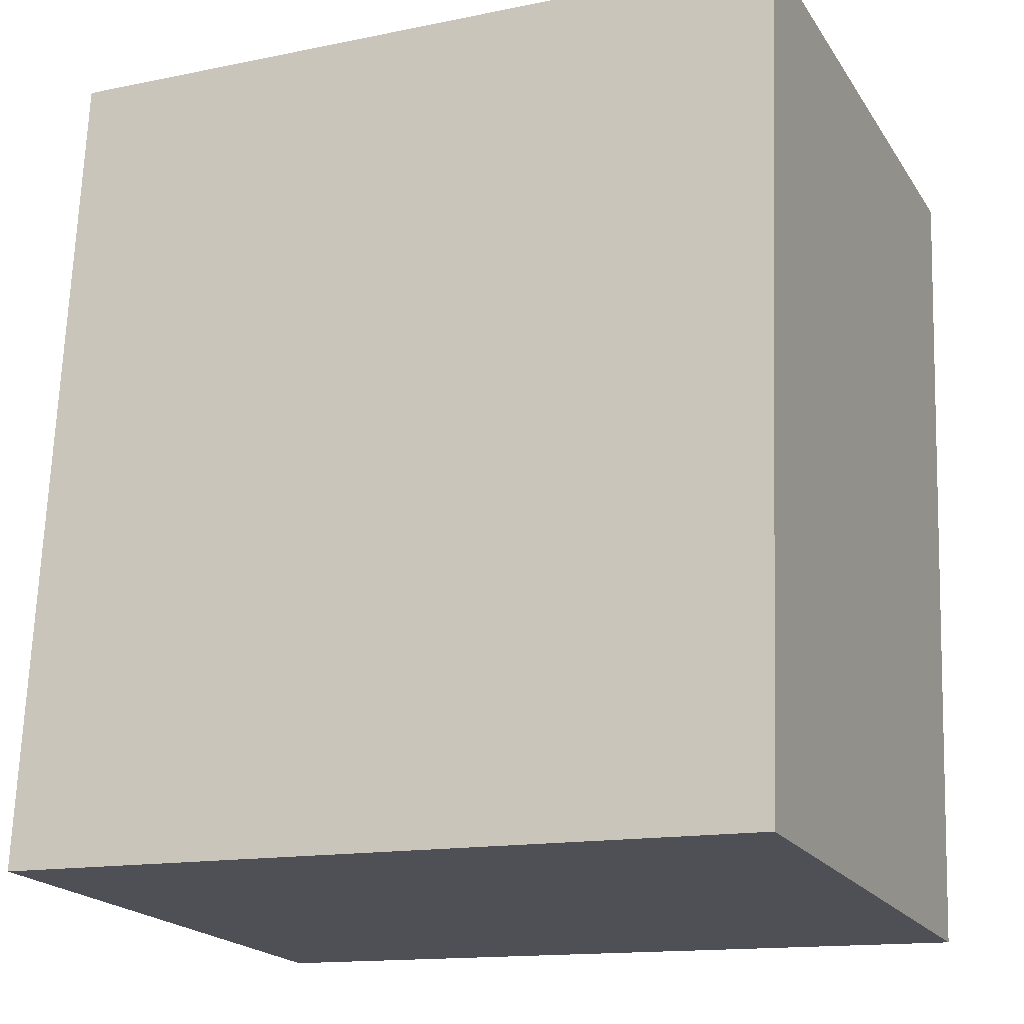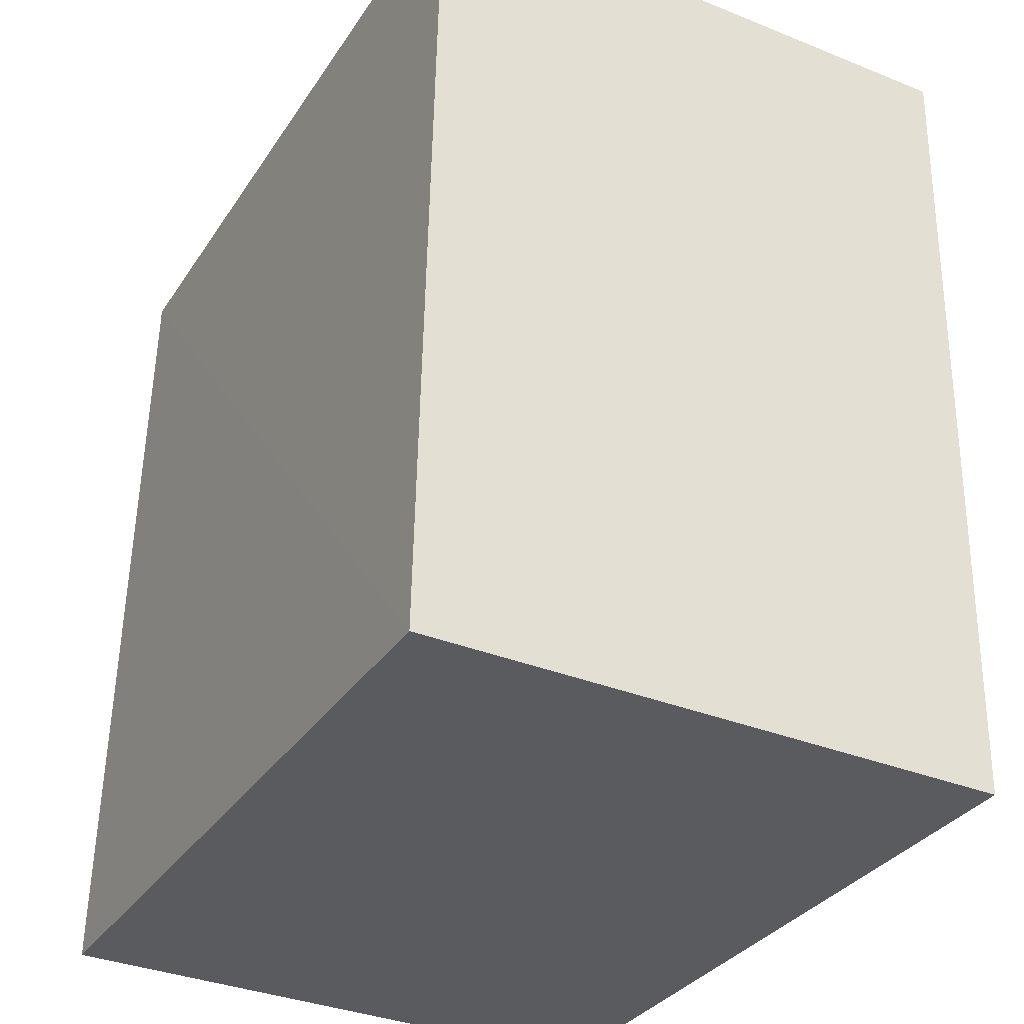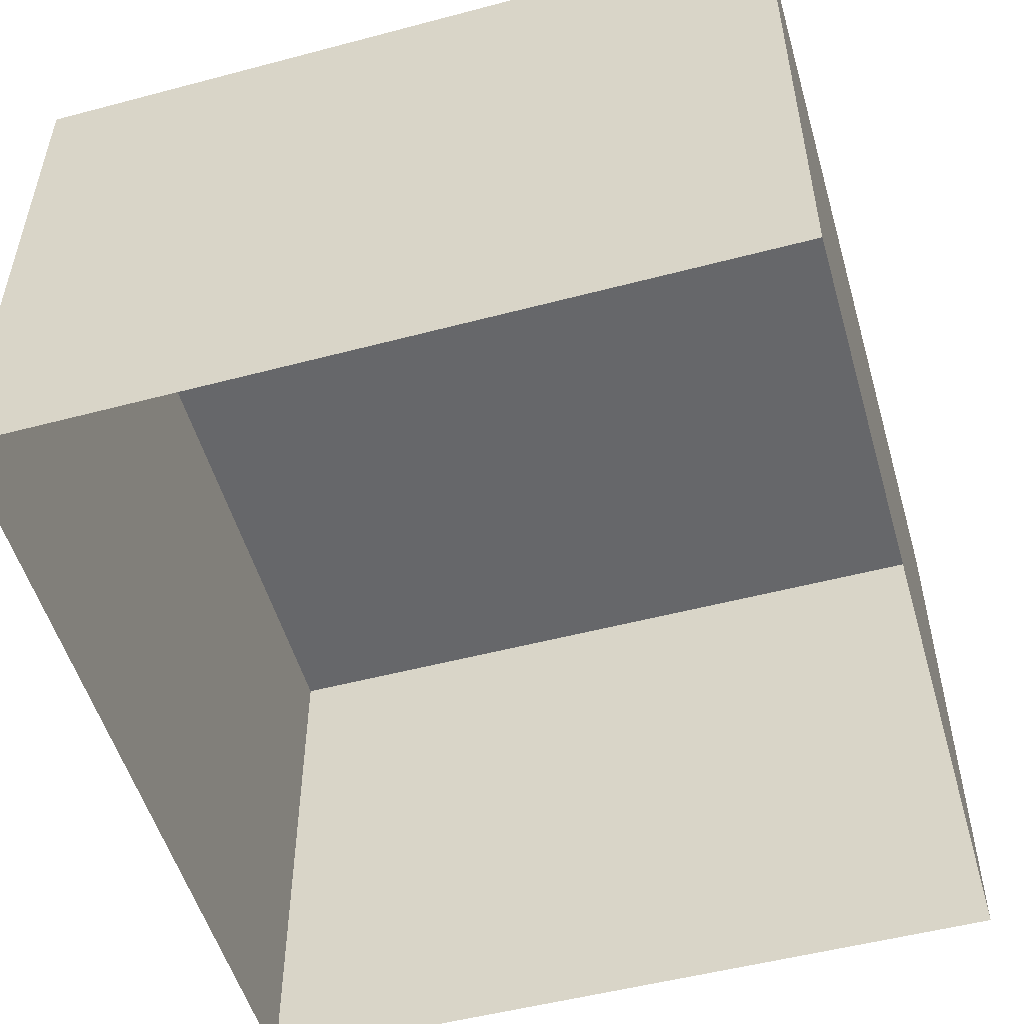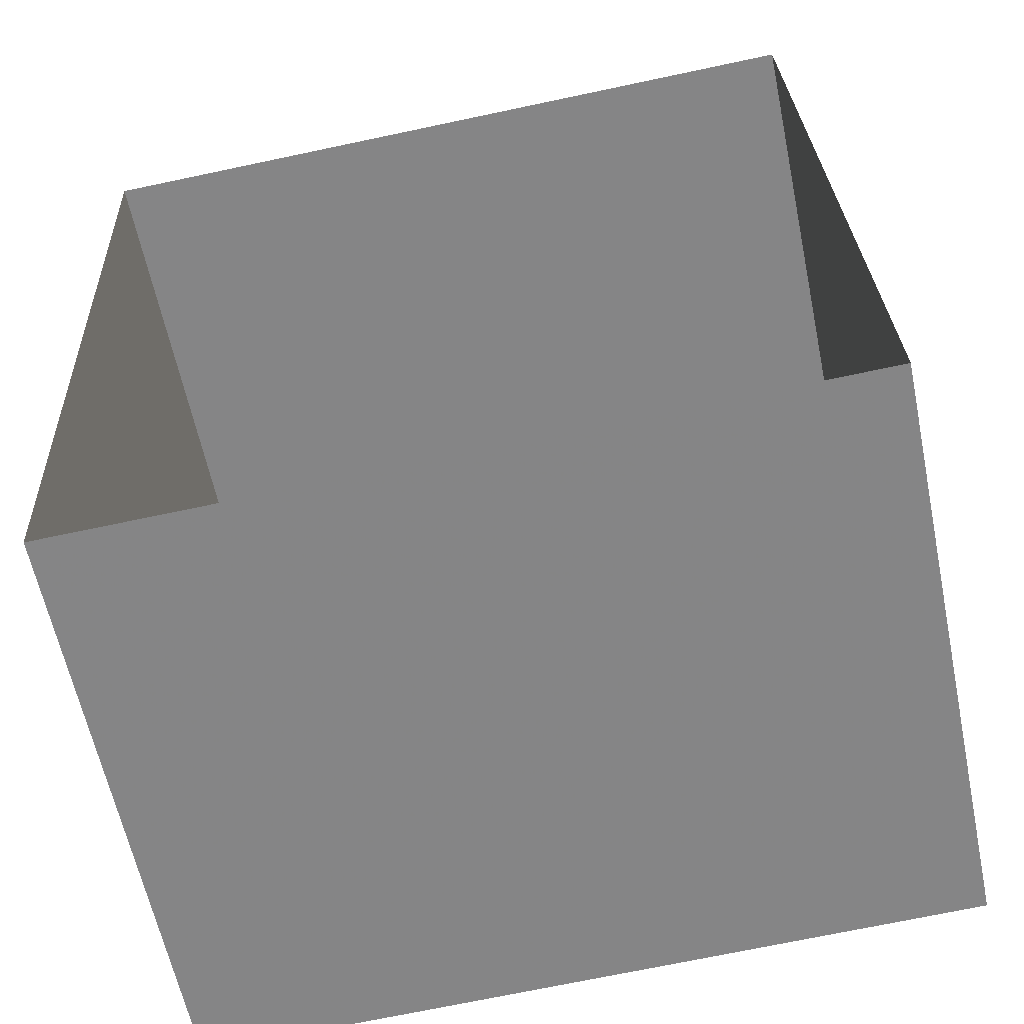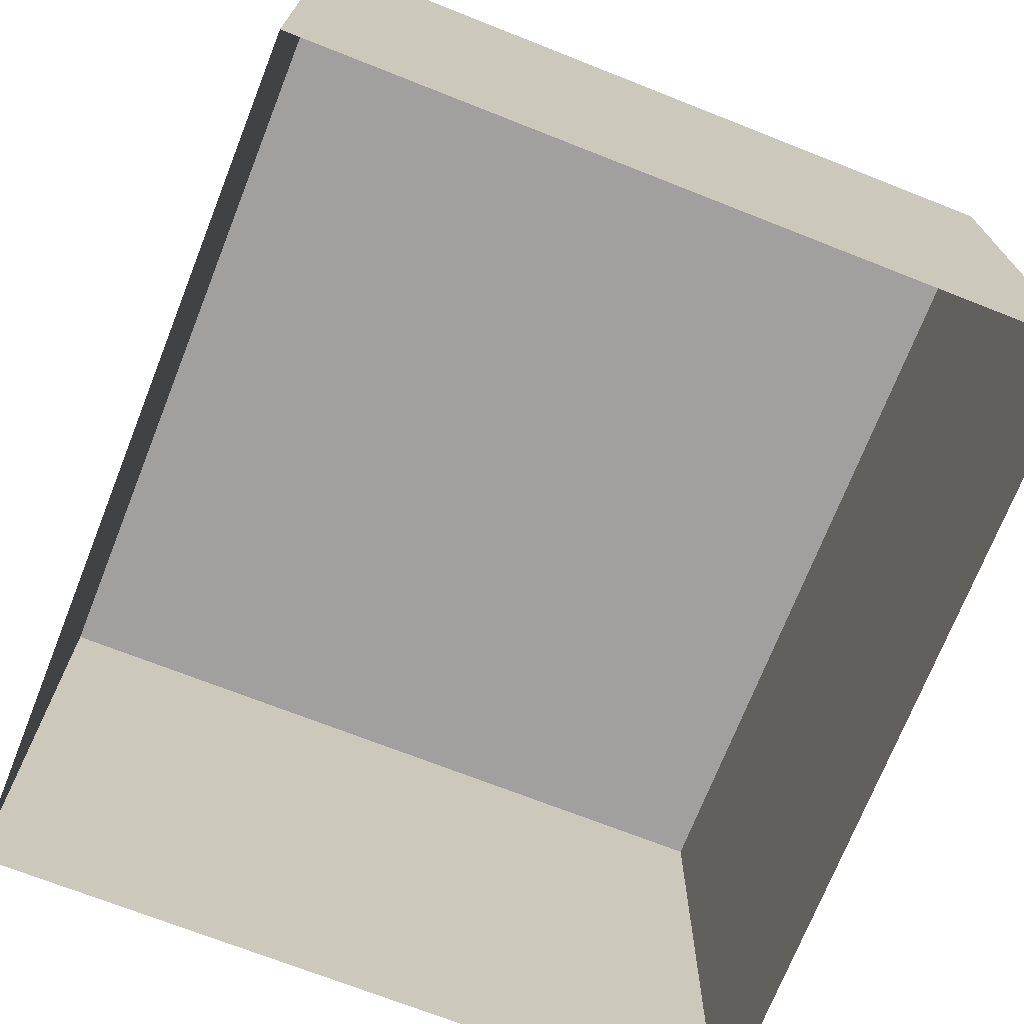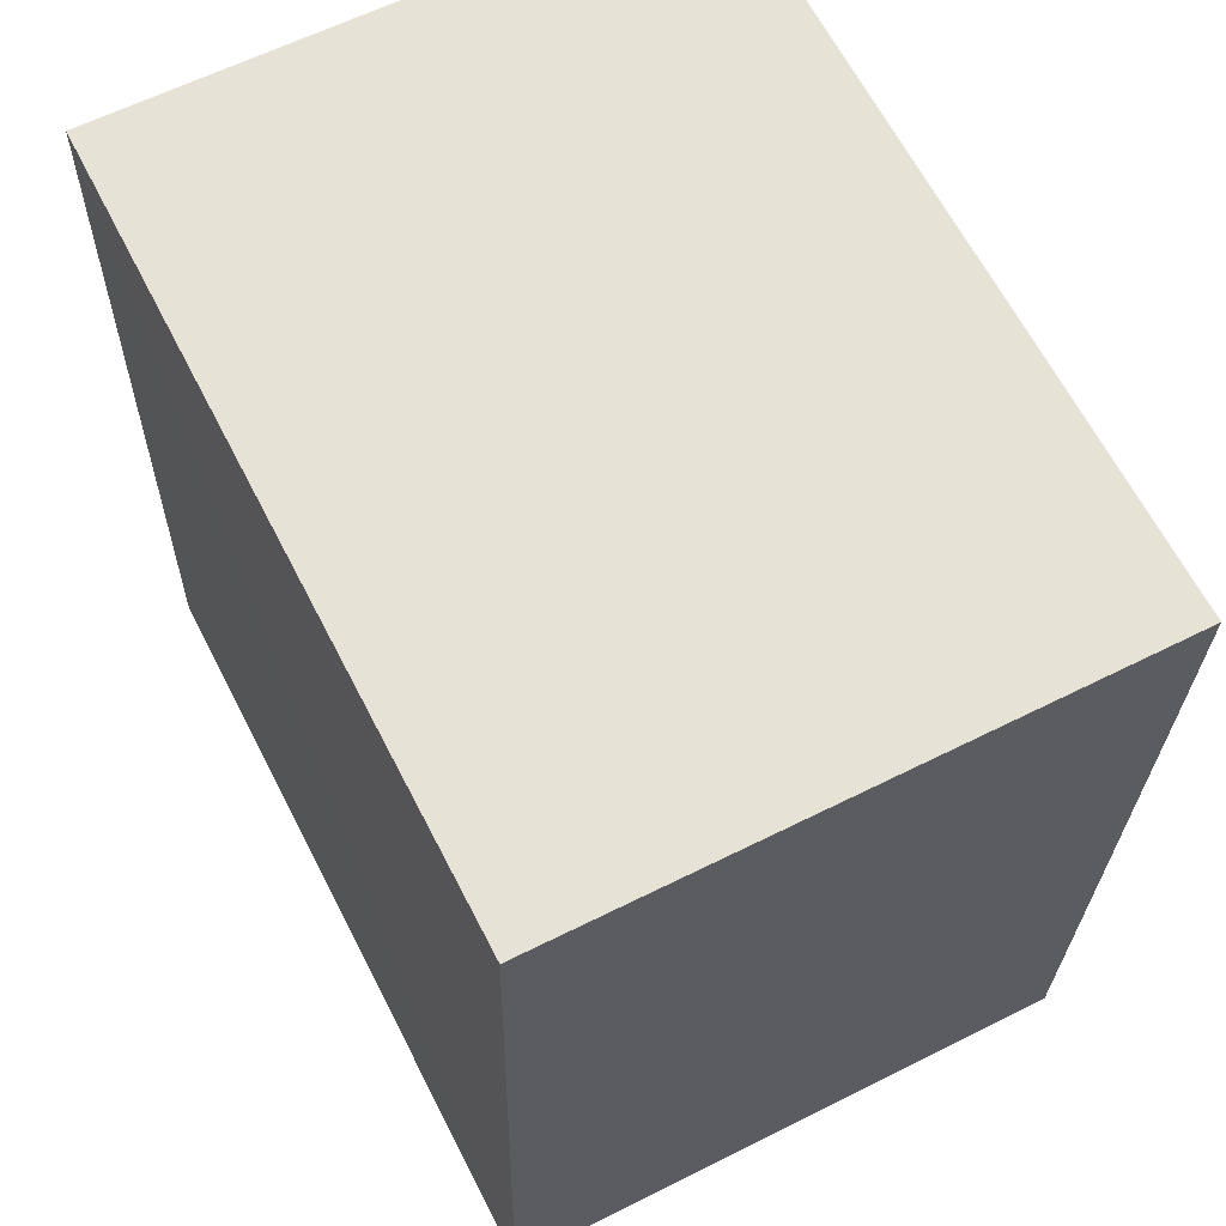
<metadata>
{"format":"obj","ext":"obj","renderer":"f3d","projection":"perspective","resolution":1024,"background":"white","views":[{"elev":-20.0,"azim":23.8,"up":"+Y"},{"elev":-35.2,"azim":61.8,"up":"+Y"},{"elev":-52.2,"azim":-166.3,"up":"+Z"},{"elev":-61.2,"azim":-168.3,"up":"+Y"},{"elev":-71.8,"azim":156.2,"up":"+Z"},{"elev":62.1,"azim":62.8,"up":"+Y"}]}
</metadata>
<code>
v -3.73e+05 -1.041e+05 28.42
v -3.73e+05 -1.041e+05 28.42
v -3.73e+05 -1.041e+05 28.42
v -3.73e+05 -1.041e+05 28.42
v -3.73e+05 -1.041e+05 33.14
v -3.73e+05 -1.041e+05 33.14
v -3.73e+05 -1.041e+05 33.14
v -3.73e+05 -1.041e+05 33.14
f 1 2 3
f 4 1 3
f 5 6 7
f 8 5 7
f 6 1 4
f 6 5 1
f 7 4 3
f 7 6 4
f 5 2 1
f 5 8 2
f 8 3 2
f 8 7 3

</code>
